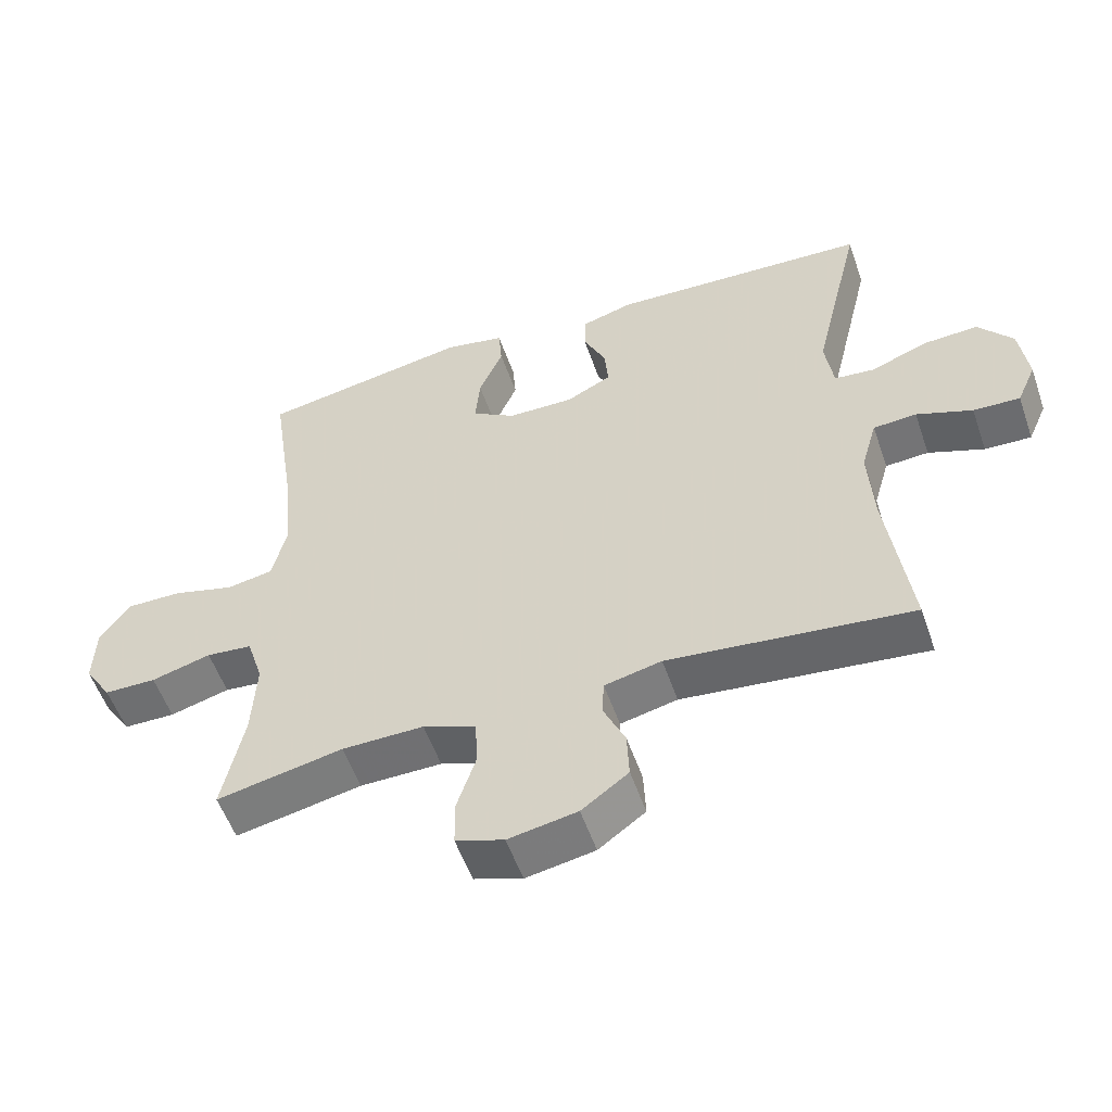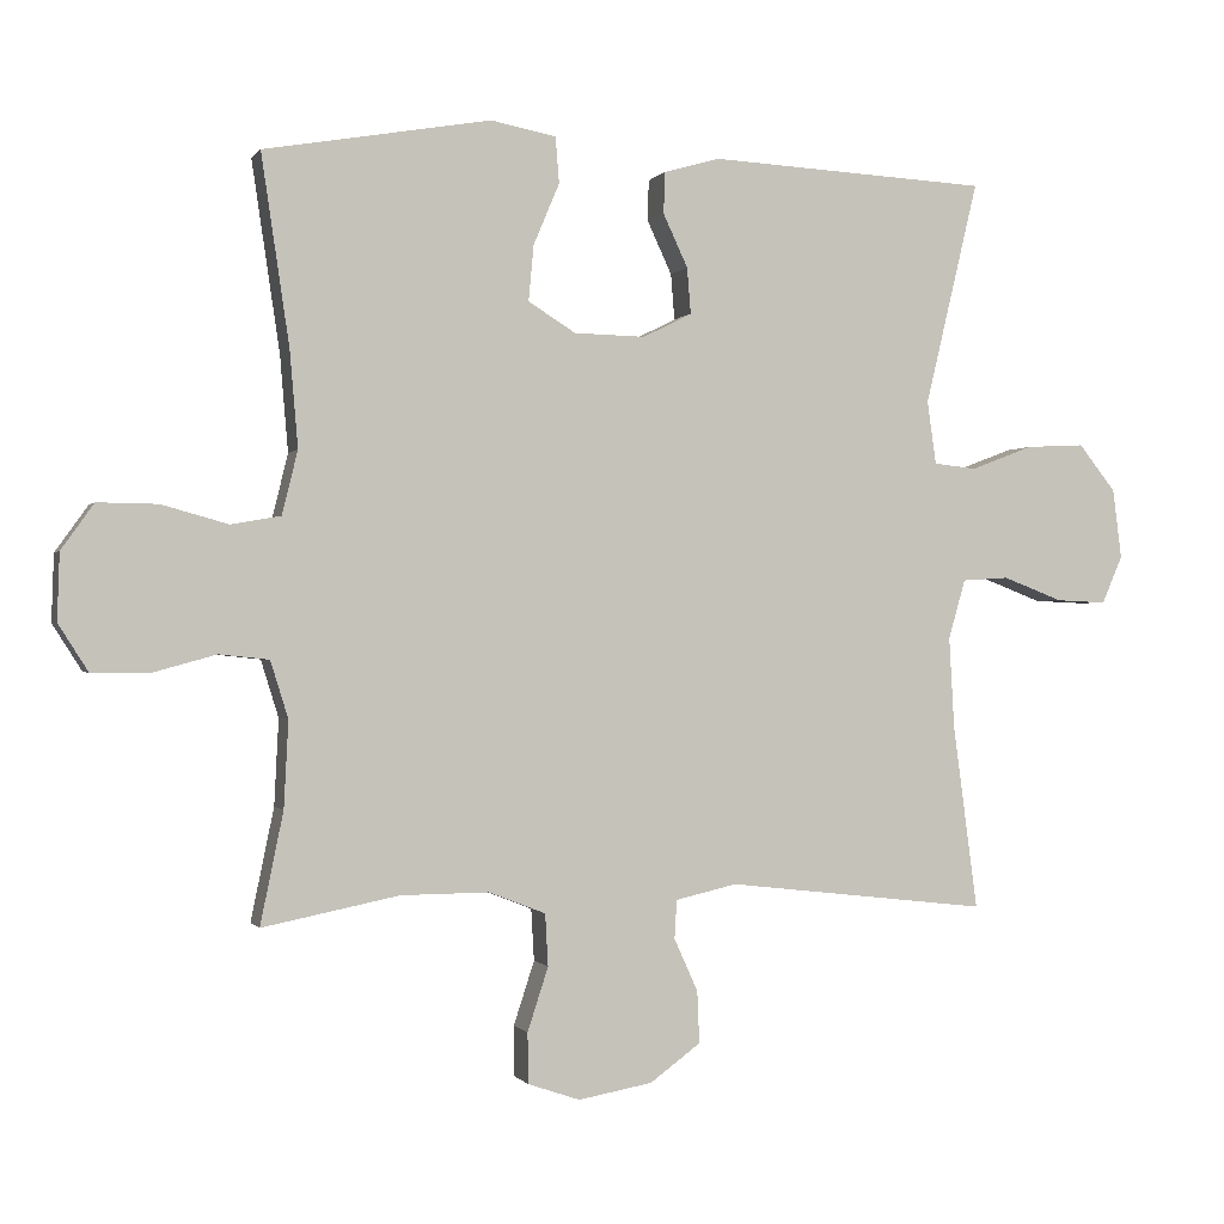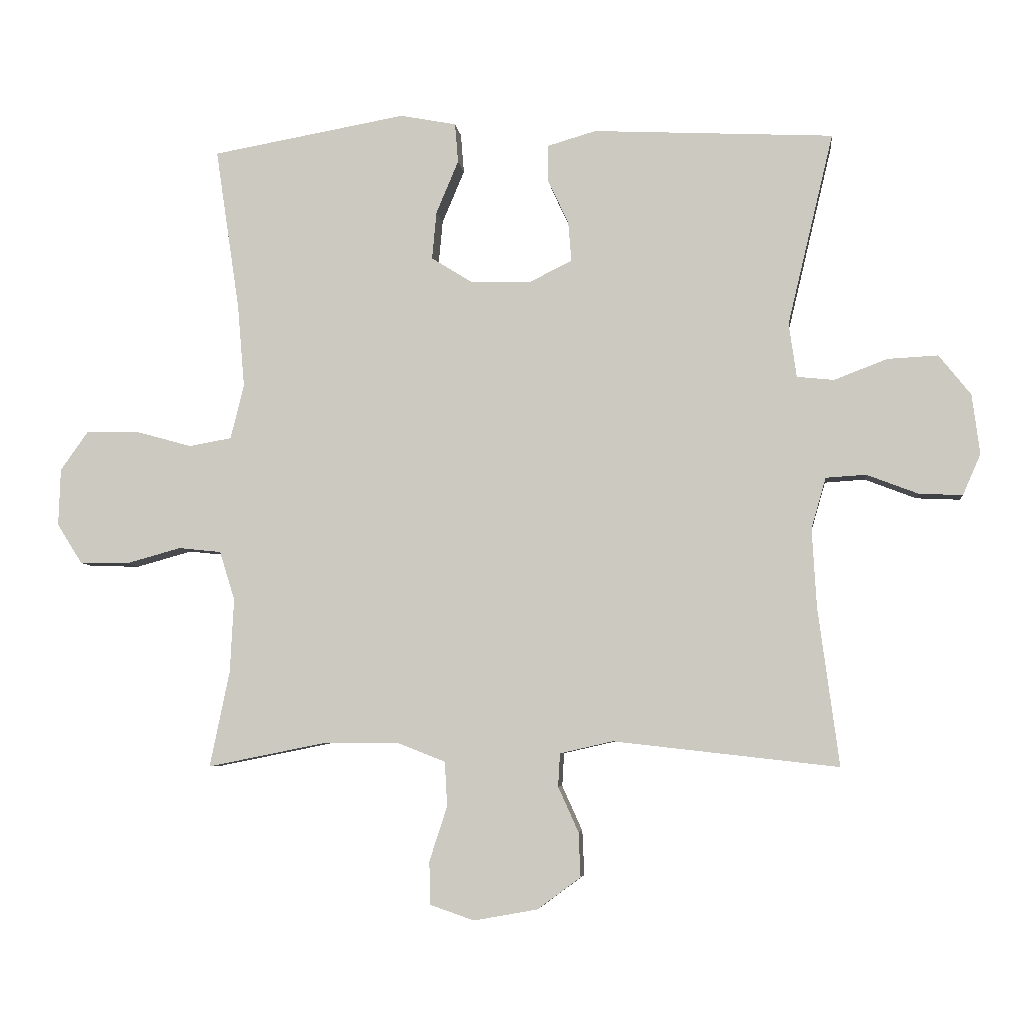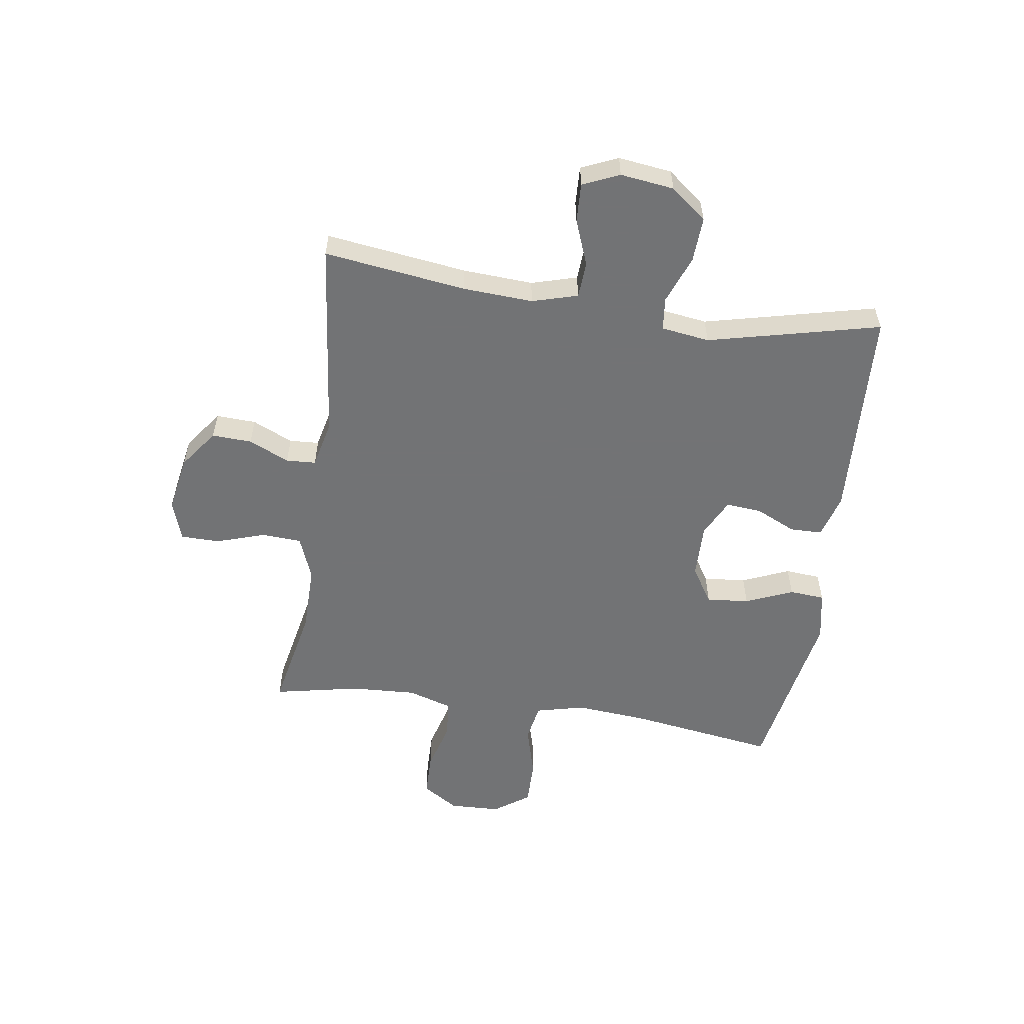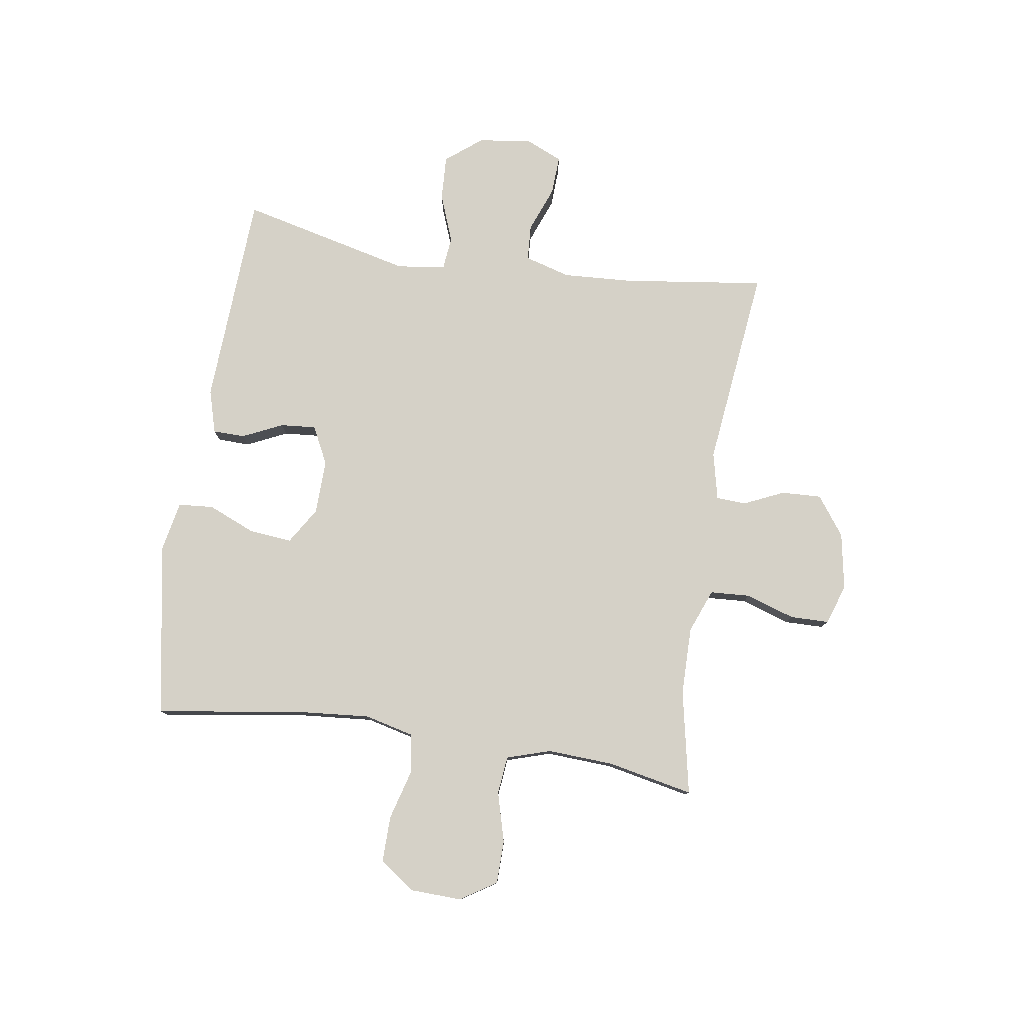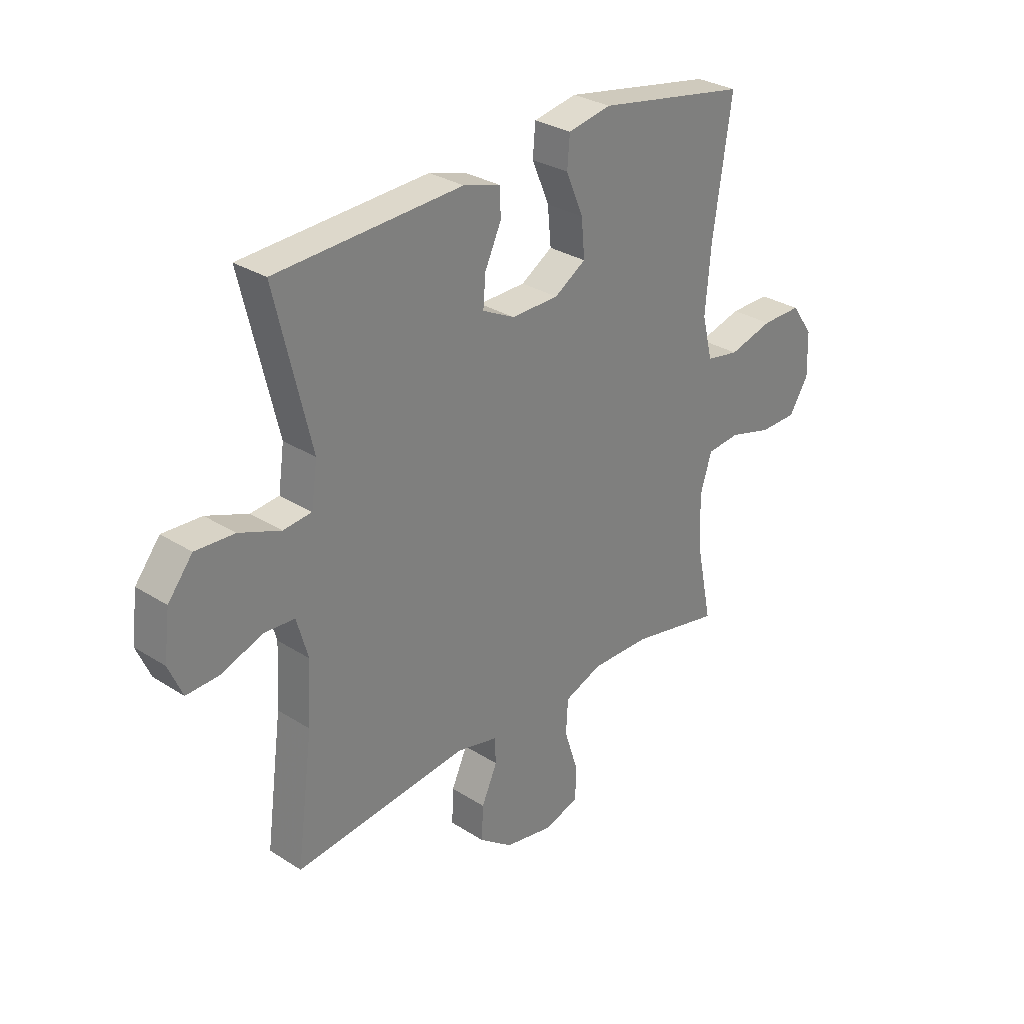
<metadata>
{"format":"obj","ext":"obj","renderer":"f3d","projection":"perspective","resolution":1024,"background":"white","views":[{"elev":-54.8,"azim":-161.0,"up":"+Z"},{"elev":-0.6,"azim":163.0,"up":"+Z"},{"elev":-5.6,"azim":-173.4,"up":"+Z"},{"elev":-55.9,"azim":-98.4,"up":"+Y"},{"elev":78.9,"azim":98.7,"up":"+Y"},{"elev":29.9,"azim":-47.0,"up":"+Z"}]}
</metadata>
<code>
v 0.5 0.07 0.5
v 0.462 0.07 0.244
v 0.451 0.07 0.115
v 0.472 0.07 0.029
v 0.539 0.07 0.017
v 0.629 0.07 0.042
v 0.71 0.07 0.043
v 0.754 0.07 -0.019
v 0.757 0.07 -0.109
v 0.717 0.07 -0.172
v 0.641 0.07 -0.173
v 0.554 0.07 -0.149
v 0.487 0.07 -0.156
v 0.463 0.07 -0.233
v 0.469 0.07 -0.349
v 0.5 0.07 -0.5
v 0.316 0.07 -0.463
v 0.197 0.07 -0.462
v 0.12 0.07 -0.492
v 0.116 0.07 -0.562
v 0.144 0.07 -0.648
v 0.143 0.07 -0.716
v 0.073 0.07 -0.74
v -0.027 0.07 -0.722
v -0.095 0.07 -0.672
v -0.092 0.07 -0.602
v -0.06 0.07 -0.531
v -0.063 0.07 -0.479
v -0.146 0.07 -0.46
v -0.5 0.07 -0.5
v -0.467 0.07 -0.251
v -0.46 0.07 -0.128
v -0.483 0.07 -0.048
v -0.546 0.07 -0.044
v -0.627 0.07 -0.075
v -0.695 0.07 -0.078
v -0.723 0.07 -0.014
v -0.711 0.07 0.08
v -0.661 0.07 0.143
v -0.582 0.07 0.139
v -0.498 0.07 0.107
v -0.44 0.07 0.113
v -0.428 0.07 0.198
v -0.5 0.07 0.5
v -0.122 0.07 0.519
v -0.046 0.07 0.497
v -0.045 0.07 0.441
v -0.078 0.07 0.37
v -0.083 0.07 0.308
v -0.017 0.07 0.275
v 0.079 0.07 0.277
v 0.143 0.07 0.317
v 0.136 0.07 0.392
v 0.101 0.07 0.475
v 0.106 0.07 0.537
v 0.194 0.07 0.554
v 0.5 0 0.5
v 0.462 0 0.244
v 0.451 0 0.115
v 0.472 0 0.029
v 0.539 0 0.017
v 0.629 0 0.042
v 0.71 0 0.043
v 0.754 0 -0.019
v 0.757 0 -0.109
v 0.717 0 -0.172
v 0.641 0 -0.173
v 0.554 0 -0.149
v 0.487 0 -0.156
v 0.463 0 -0.233
v 0.469 0 -0.349
v 0.5 0 -0.5
v 0.316 0 -0.463
v 0.197 0 -0.462
v 0.12 0 -0.492
v 0.116 0 -0.562
v 0.144 0 -0.648
v 0.143 0 -0.716
v 0.073 0 -0.74
v -0.027 0 -0.722
v -0.095 0 -0.672
v -0.092 0 -0.602
v -0.06 0 -0.531
v -0.063 0 -0.479
v -0.146 0 -0.46
v -0.5 0 -0.5
v -0.467 0 -0.251
v -0.46 0 -0.128
v -0.483 0 -0.048
v -0.546 0 -0.044
v -0.627 0 -0.075
v -0.695 0 -0.078
v -0.723 0 -0.014
v -0.711 0 0.08
v -0.661 0 0.143
v -0.582 0 0.139
v -0.498 0 0.107
v -0.44 0 0.113
v -0.428 0 0.198
v -0.5 0 0.5
v -0.122 0 0.519
v -0.046 0 0.497
v -0.045 0 0.441
v -0.078 0 0.37
v -0.083 0 0.308
v -0.017 0 0.275
v 0.079 0 0.277
v 0.143 0 0.317
v 0.136 0 0.392
v 0.101 0 0.475
v 0.106 0 0.537
v 0.194 0 0.554
f 56 1 2
f 55 56 2
f 54 55 2
f 53 54 2
f 52 53 2 3
f 51 52 3 4
f 50 51 4
f 49 50 4
f 46 47 48
f 45 46 48
f 44 45 48
f 43 44 48
f 42 43 48 49
f 39 40 41
f 38 39 41
f 37 38 41
f 36 37 41
f 35 36 41
f 34 35 41
f 33 34 41 42
f 42 49 4
f 33 42 4
f 32 33 4
f 29 30 31
f 32 4 5
f 31 32 5
f 29 31 5
f 28 29 5
f 25 26 27
f 24 25 27
f 23 24 27
f 22 23 27
f 21 22 27
f 20 21 27
f 19 20 27 28
f 15 16 17
f 14 15 17 18
f 19 28 5
f 18 19 5
f 14 18 5
f 13 14 5
f 9 10 11 12
f 9 12 13
f 8 9 13
f 7 8 13
f 6 7 13
f 5 6 13
f 58 57 112
f 58 112 111
f 58 111 110
f 58 110 109
f 59 58 109 108
f 60 59 108 107
f 60 107 106
f 60 106 105
f 104 103 102
f 104 102 101
f 104 101 100
f 104 100 99
f 105 104 99 98
f 97 96 95
f 97 95 94
f 97 94 93
f 97 93 92
f 97 92 91
f 97 91 90
f 98 97 90 89
f 60 105 98
f 60 98 89
f 60 89 88
f 87 86 85
f 61 60 88
f 61 88 87
f 61 87 85
f 61 85 84
f 83 82 81
f 83 81 80
f 83 80 79
f 83 79 78
f 83 78 77
f 83 77 76
f 84 83 76 75
f 73 72 71
f 74 73 71 70
f 61 84 75
f 61 75 74
f 61 74 70
f 61 70 69
f 68 67 66 65
f 69 68 65
f 69 65 64
f 69 64 63
f 69 63 62
f 69 62 61
f 1 57 58 2
f 2 58 59 3
f 3 59 60 4
f 4 60 61 5
f 5 61 62 6
f 6 62 63 7
f 7 63 64 8
f 8 64 65 9
f 9 65 66 10
f 10 66 67 11
f 11 67 68 12
f 12 68 69 13
f 13 69 70 14
f 14 70 71 15
f 15 71 72 16
f 16 72 73 17
f 17 73 74 18
f 18 74 75 19
f 19 75 76 20
f 20 76 77 21
f 21 77 78 22
f 22 78 79 23
f 23 79 80 24
f 24 80 81 25
f 25 81 82 26
f 26 82 83 27
f 27 83 84 28
f 28 84 85 29
f 29 85 86 30
f 30 86 87 31
f 31 87 88 32
f 32 88 89 33
f 33 89 90 34
f 34 90 91 35
f 35 91 92 36
f 36 92 93 37
f 37 93 94 38
f 38 94 95 39
f 39 95 96 40
f 40 96 97 41
f 41 97 98 42
f 42 98 99 43
f 43 99 100 44
f 44 100 101 45
f 45 101 102 46
f 46 102 103 47
f 47 103 104 48
f 48 104 105 49
f 49 105 106 50
f 50 106 107 51
f 51 107 108 52
f 52 108 109 53
f 53 109 110 54
f 54 110 111 55
f 55 111 112 56
f 56 112 57 1

</code>
